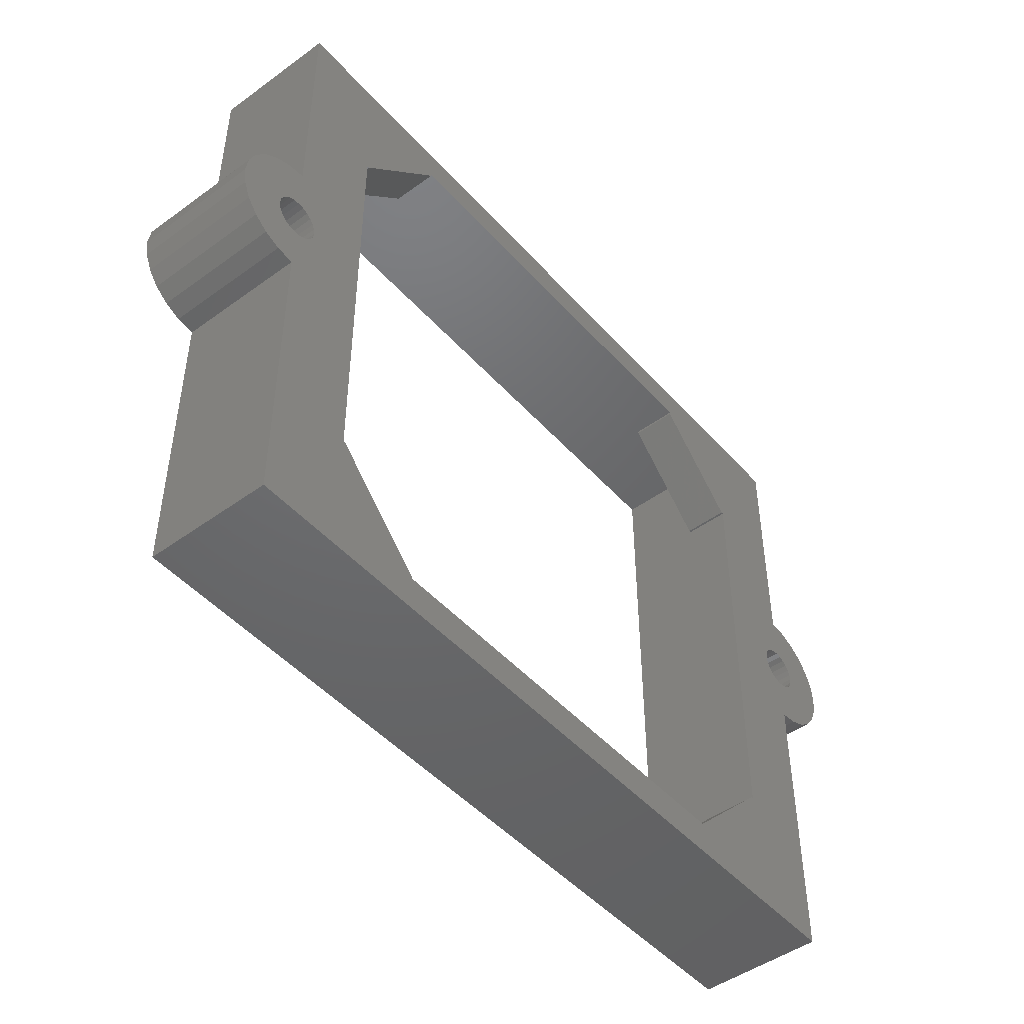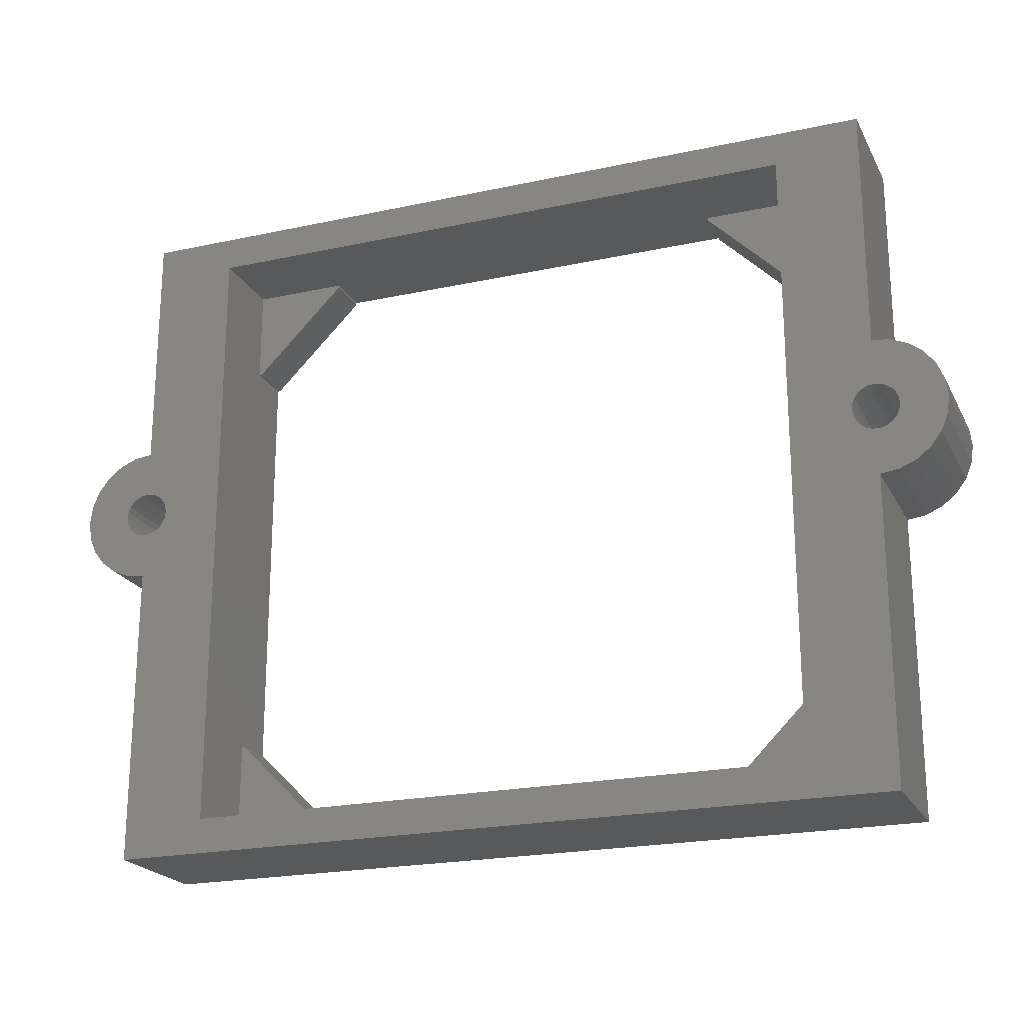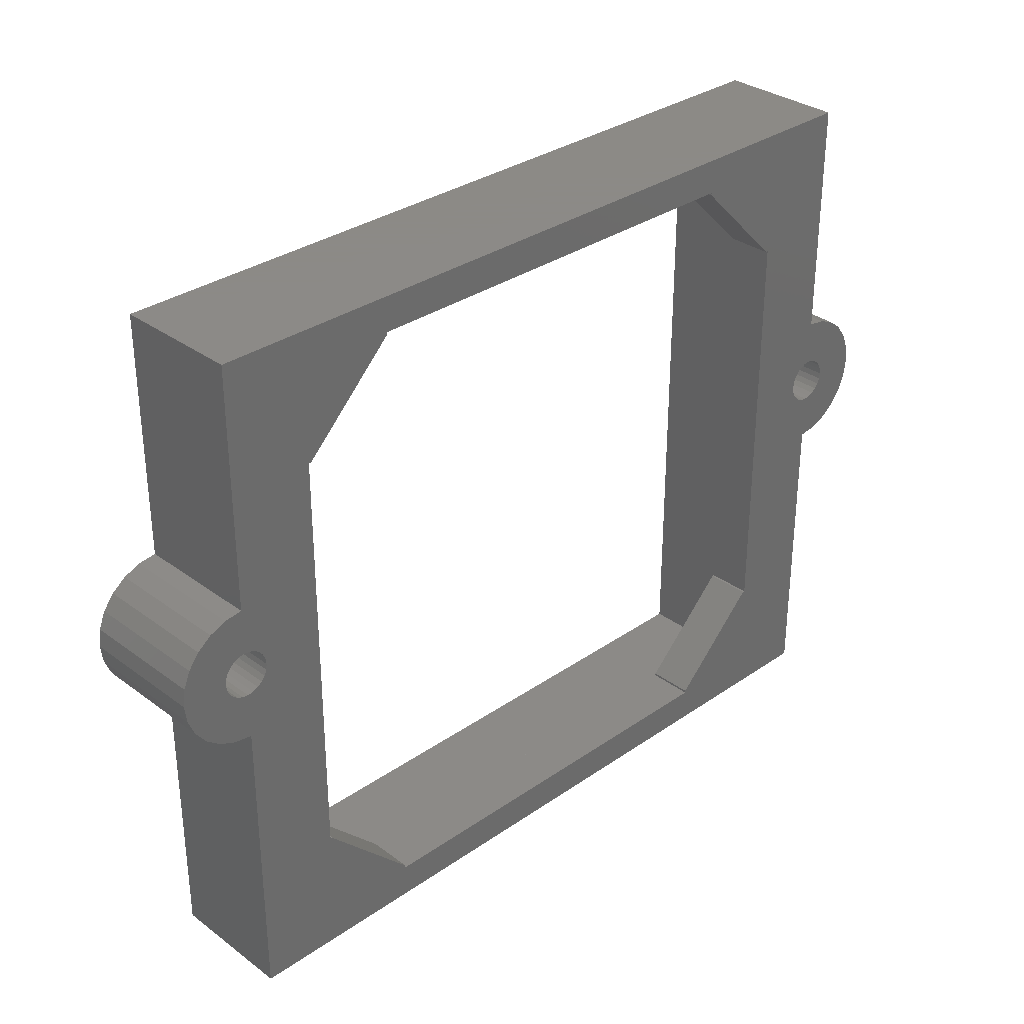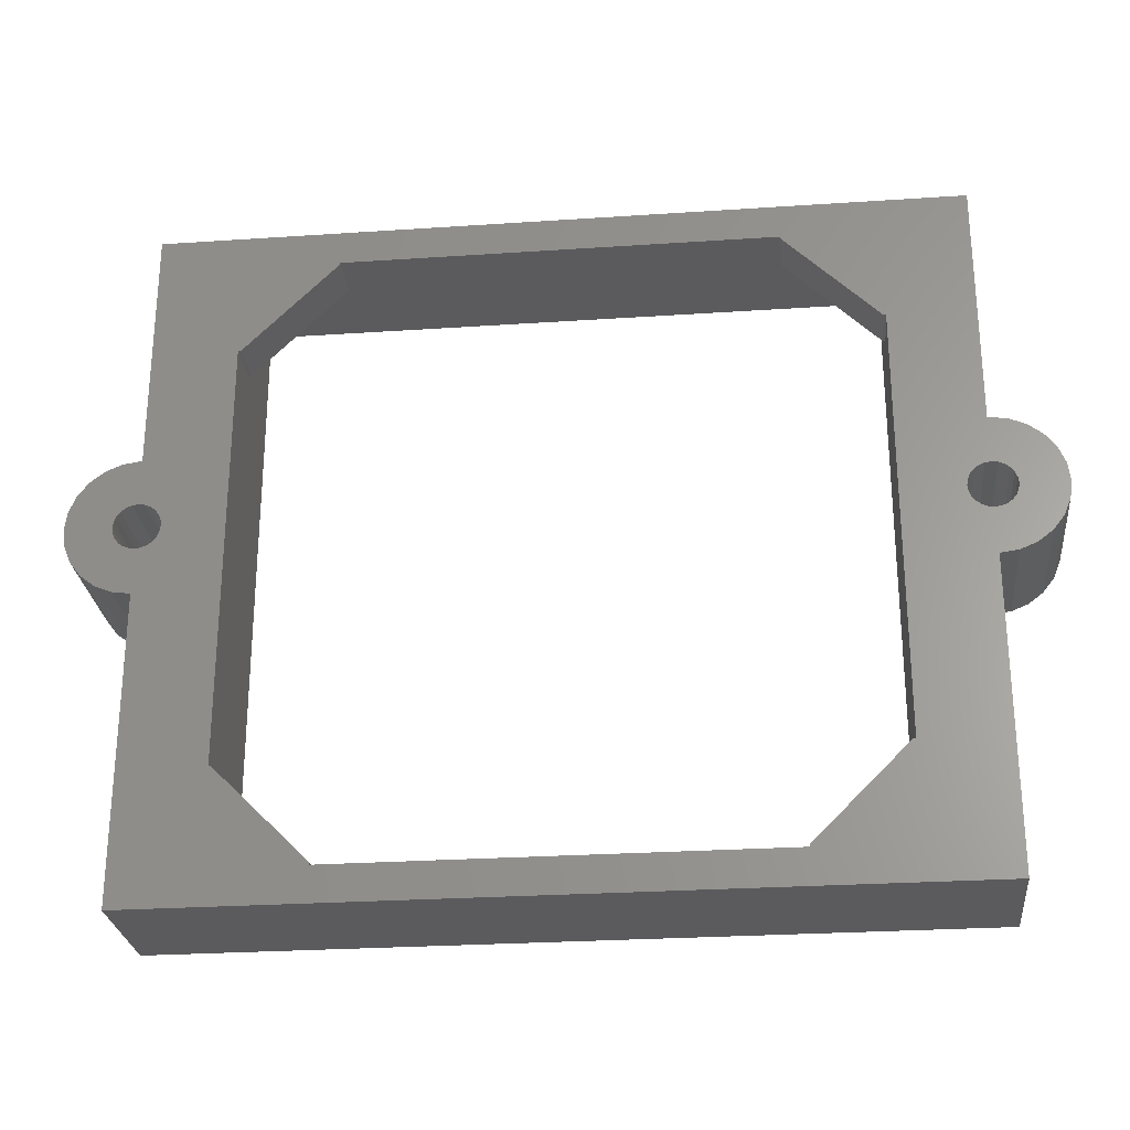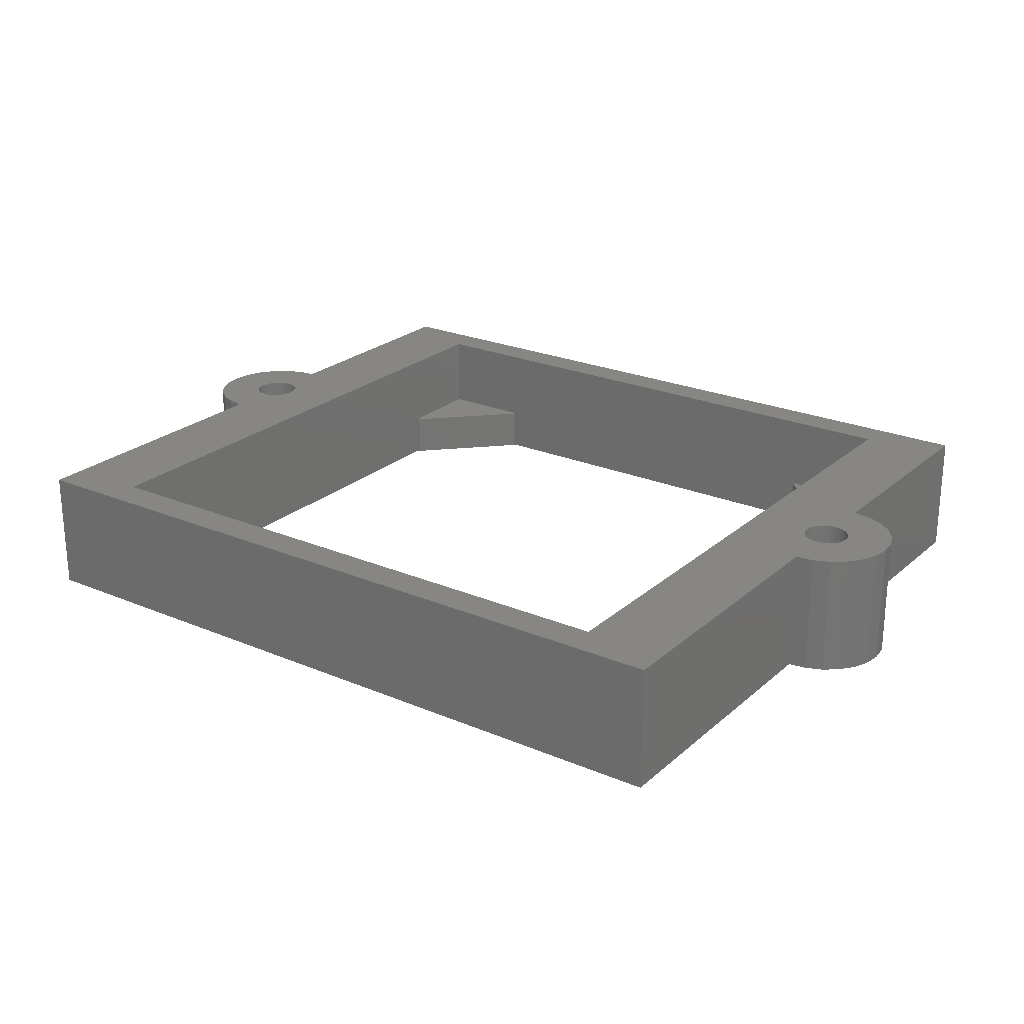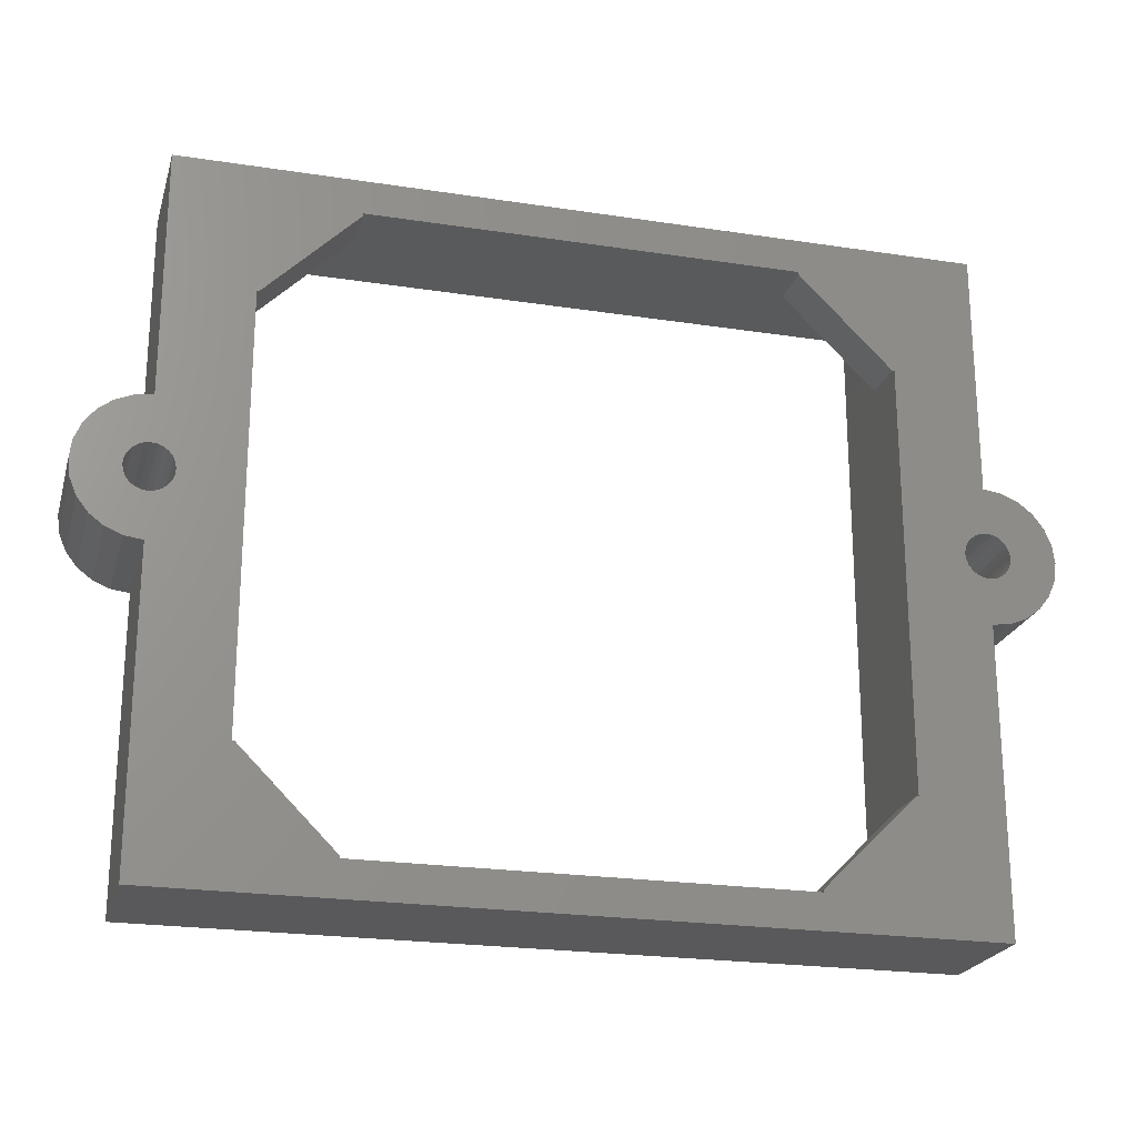
<metadata>
{"format":"stl","ext":"stl","renderer":"f3d","projection":"perspective","resolution":1024,"background":"white","views":[{"elev":-47.5,"azim":129.3,"up":"+Y"},{"elev":-21.5,"azim":21.0,"up":"+Y"},{"elev":32.2,"azim":135.9,"up":"+Y"},{"elev":-26.8,"azim":-174.0,"up":"+Y"},{"elev":23.8,"azim":35.3,"up":"+Z"},{"elev":-22.4,"azim":165.1,"up":"+Y"}]}
</metadata>
<code>
# stl→obj: 196 verts, 400 faces
v 13.25 9.25 2
v 9.25 13.35 2
v 9.25 13.25 2
v 13.35 13.35 2
v 13.35 9.25 2
v -19.9 2.026 0
v -19.9 0.4735 0
v -20 1.25 0
v -19.6 2.75 0
v -19.6 -0.25 0
v -19.12 -0.8713 0
v -19.12 3.371 0
v -18.5 3.848 0
v -18.5 -1.348 0
v -17.78 -1.648 0
v -18 1.25 0
v -17.97 0.9912 0
v -17.87 0.75 0
v -17.71 0.5429 0
v -17 -1.75 0
v -17.5 0.384 0
v -17.26 0.2841 0
v -17 0.25 0
v -16.74 0.2841 0
v 13.25 -9.25 2.82e-15
v 9.25 -13.35 7.303e-20
v 9.25 -13.25 0
v -17 14.85 0
v -13.35 9.25 -1.762e-15
v -17 4.25 0
v -9.25 13.35 2.476e-15
v 17 14.85 0
v -17 2.25 0
v -16.74 2.216 0
v -16.5 2.116 0
v -16.29 1.957 0
v -16.13 1.75 0
v -16.03 1.509 0
v -16 1.25 0
v -13.25 9.25 -1.762e-15
v 9.25 13.35 7.138e-16
v 9.25 13.25 7.05e-16
v 13.25 9.25 2.467e-15
v 13.35 9.25 2.457e-15
v 13.35 -9.25 2.809e-15
v 16 1.25 0
v 16.03 1.509 0
v 16.13 1.75 0
v 16.29 1.957 0
v 16.5 2.116 0
v 16.74 2.216 0
v 17 2.25 0
v 17 4.25 0
v 17.78 4.148 0
v 17.26 2.216 0
v 17.5 2.116 0
v 17.71 1.957 0
v 17.87 1.75 0
v 18.5 3.848 0
v 17.97 1.509 0
v 18 1.25 0
v 18.5 -1.348 0
v 19.12 -0.8713 0
v 19.12 3.371 0
v 19.6 2.75 0
v 19.6 -0.25 0
v 19.9 2.026 0
v 19.9 0.4735 0
v 20 1.25 0
v 17.26 0.2841 0
v 17 -1.75 0
v 17 0.25 0
v 17.78 -1.648 0
v 17.5 0.384 0
v 17.71 0.5429 0
v 17.87 0.75 0
v 17.97 0.9912 0
v -17 -14.85 0
v -9.25 -13.35 7.303e-20
v 17 -14.85 0
v -13.35 -9.25 0
v -16.5 0.384 0
v -16.29 0.5429 0
v -16.13 0.75 0
v -16.03 0.9912 0
v -13.25 -9.25 0
v -9.25 -13.25 0
v 16.03 0.9912 0
v 16.13 0.75 0
v 16.29 0.5429 0
v 16.5 0.384 0
v 16.74 0.2841 0
v -9.25 13.25 2.467e-15
v -17.78 4.148 0
v -17.97 1.509 0
v -17.87 1.75 0
v -17.71 1.957 0
v -17.5 2.116 0
v -17.26 2.216 0
v 17.78 -1.648 5.5
v 17 -1.75 5.5
v 17 -14.85 5.5
v -17 -14.85 5.5
v -17 -1.75 5.5
v -17.78 -1.648 5.5
v -18.5 -1.348 5.5
v -19.12 -0.8713 5.5
v -19.6 -0.25 5.5
v -19.9 0.4735 5.5
v -20 1.25 5.5
v -19.9 2.026 5.5
v -19.6 2.75 5.5
v -19.12 3.371 5.5
v -18.5 3.848 5.5
v -17.78 4.148 5.5
v -17 4.25 5.5
v -17 14.85 5.5
v 17 14.85 5.5
v 17 4.25 5.5
v 17.78 4.148 5.5
v 18.5 3.848 5.5
v 19.12 3.371 5.5
v 19.6 2.75 5.5
v 19.9 2.026 5.5
v 20 1.25 5.5
v 19.9 0.4735 5.5
v 19.6 -0.25 5.5
v 19.12 -0.8713 5.5
v 18.5 -1.348 5.5
v -17.71 0.5429 5.5
v -17.87 0.75 5.5
v -17.5 0.384 5.5
v -17.26 0.2841 5.5
v -17 0.25 5.5
v -16.74 0.2841 5.5
v -16.5 0.384 5.5
v -16.29 0.5429 5.5
v -16.13 0.75 5.5
v -16.03 0.9912 5.5
v -16 1.25 5.5
v -16.03 1.509 5.5
v -16.13 1.75 5.5
v -16.29 1.957 5.5
v -16.5 2.116 5.5
v -16.74 2.216 5.5
v -17 2.25 5.5
v -17.26 2.216 5.5
v -17.5 2.116 5.5
v -17.71 1.957 5.5
v -17.87 1.75 5.5
v -17.97 1.509 5.5
v -18 1.25 5.5
v -17.97 0.9912 5.5
v 17.87 0.75 5.5
v 17.71 0.5429 5.5
v 17.97 0.9912 5.5
v 18 1.25 5.5
v 17.97 1.509 5.5
v 17.87 1.75 5.5
v 17.71 1.957 5.5
v 17.5 2.116 5.5
v 17.26 2.216 5.5
v 17 2.25 5.5
v 16.74 2.216 5.5
v 16.5 2.116 5.5
v 16.29 1.957 5.5
v 16.13 1.75 5.5
v 16.03 1.509 5.5
v 16 1.25 5.5
v 16.03 0.9912 5.5
v 16.13 0.75 5.5
v 16.29 0.5429 5.5
v 16.5 0.384 5.5
v 16.74 0.2841 5.5
v 17 0.25 5.5
v 17.26 0.2841 5.5
v 17.5 0.384 5.5
v 13.35 -13.35 2
v 9.25 -13.25 2
v 9.25 -13.35 2
v 13.25 -9.25 2
v 13.35 -9.25 2
v -13.25 9.25 2
v -9.25 13.25 2
v -9.25 -13.25 2
v -13.25 -9.25 2
v -9.25 -13.35 2
v -13.35 -9.25 2
v -13.35 -13.35 2
v -13.35 13.35 2
v -13.35 9.25 2
v -9.25 13.35 2
v -13.35 -13.35 5.5
v 13.35 -13.35 5.5
v -13.35 13.35 5.5
v 13.35 13.35 5.5
f 1 2 3
f 2 1 4
f 4 1 5
f 6 7 8
f 7 6 9
f 7 9 10
f 10 9 11
f 11 9 12
f 11 12 13
f 11 13 14
f 14 13 15
f 15 13 16
f 15 16 17
f 15 17 18
f 15 18 19
f 15 19 20
f 20 19 21
f 20 21 22
f 20 22 23
f 20 23 24
f 25 26 27
f 28 29 30
f 29 28 31
f 31 28 32
f 30 29 33
f 33 29 34
f 34 29 35
f 35 29 36
f 36 29 37
f 37 29 38
f 38 29 39
f 29 31 40
f 31 32 41
f 41 32 42
f 42 32 43
f 43 32 44
f 44 32 45
f 45 32 46
f 46 32 47
f 47 32 48
f 48 32 49
f 49 32 50
f 50 32 51
f 51 32 52
f 52 32 53
f 52 53 54
f 52 54 55
f 55 54 56
f 56 54 57
f 57 54 58
f 58 54 59
f 58 59 60
f 60 59 61
f 61 59 62
f 62 59 63
f 63 59 64
f 63 64 65
f 63 65 66
f 66 65 67
f 66 67 68
f 68 67 69
f 70 71 72
f 71 70 73
f 73 70 74
f 73 74 75
f 73 75 76
f 73 76 62
f 62 76 77
f 62 77 61
f 78 79 80
f 79 78 81
f 81 78 20
f 81 20 24
f 81 24 82
f 81 82 83
f 81 83 84
f 81 84 85
f 81 85 39
f 81 39 29
f 79 81 86
f 79 86 87
f 80 79 26
f 80 26 25
f 80 25 45
f 80 45 46
f 80 46 88
f 80 88 89
f 80 89 90
f 80 90 91
f 80 91 92
f 80 92 72
f 80 72 71
f 93 40 31
f 94 16 13
f 16 94 95
f 95 94 96
f 96 94 97
f 97 94 30
f 97 30 98
f 98 30 99
f 99 30 33
f 100 71 73
f 71 100 101
f 71 102 80
f 102 71 101
f 102 78 80
f 78 102 103
f 104 78 103
f 78 104 20
f 104 15 20
f 15 104 105
f 105 14 15
f 14 105 106
f 106 11 14
f 11 106 107
f 108 11 107
f 11 108 10
f 109 10 108
f 10 109 7
f 110 7 109
f 7 110 8
f 111 8 110
f 8 111 6
f 112 6 111
f 6 112 9
f 113 9 112
f 9 113 12
f 113 13 12
f 13 113 114
f 114 94 13
f 94 114 115
f 115 30 94
f 30 115 116
f 117 30 116
f 30 117 28
f 117 32 28
f 32 117 118
f 32 119 53
f 119 32 118
f 119 54 53
f 54 119 120
f 120 59 54
f 59 120 121
f 121 64 59
f 64 121 122
f 64 123 65
f 123 64 122
f 65 124 67
f 124 65 123
f 67 125 69
f 125 67 124
f 69 126 68
f 126 69 125
f 68 127 66
f 127 68 126
f 66 128 63
f 128 66 127
f 128 62 63
f 62 128 129
f 129 73 62
f 73 129 100
f 18 130 19
f 130 18 131
f 130 21 19
f 21 130 132
f 132 22 21
f 22 132 133
f 133 23 22
f 23 133 134
f 134 24 23
f 24 134 135
f 135 82 24
f 82 135 136
f 136 83 82
f 83 136 137
f 138 83 137
f 83 138 84
f 139 84 138
f 84 139 85
f 140 85 139
f 85 140 39
f 141 39 140
f 39 141 38
f 142 38 141
f 38 142 37
f 143 37 142
f 37 143 36
f 143 35 36
f 35 143 144
f 144 34 35
f 34 144 145
f 145 33 34
f 33 145 146
f 146 99 33
f 99 146 147
f 147 98 99
f 98 147 148
f 148 97 98
f 97 148 149
f 97 150 96
f 150 97 149
f 96 151 95
f 151 96 150
f 95 152 16
f 152 95 151
f 16 153 17
f 153 16 152
f 17 131 18
f 131 17 153
f 154 75 155
f 75 154 76
f 156 76 154
f 76 156 77
f 157 77 156
f 77 157 61
f 158 61 157
f 61 158 60
f 159 60 158
f 60 159 58
f 160 58 159
f 58 160 57
f 160 56 57
f 56 160 161
f 161 55 56
f 55 161 162
f 162 52 55
f 52 162 163
f 163 51 52
f 51 163 164
f 164 50 51
f 50 164 165
f 165 49 50
f 49 165 166
f 49 167 48
f 167 49 166
f 48 168 47
f 168 48 167
f 47 169 46
f 169 47 168
f 46 170 88
f 170 46 169
f 88 171 89
f 171 88 170
f 89 172 90
f 172 89 171
f 172 91 90
f 91 172 173
f 173 92 91
f 92 173 174
f 174 72 92
f 72 174 175
f 175 70 72
f 70 175 176
f 176 74 70
f 74 176 177
f 177 75 74
f 75 177 155
f 178 179 180
f 179 178 181
f 181 178 182
f 93 183 40
f 183 93 184
f 3 43 1
f 43 3 42
f 86 185 87
f 185 86 186
f 181 27 179
f 27 181 25
f 187 188 189
f 188 187 186
f 186 187 185
f 183 190 191
f 190 183 192
f 192 183 184
f 152 115 114
f 115 152 151
f 115 151 150
f 115 150 149
f 115 149 116
f 116 149 148
f 116 148 147
f 116 147 146
f 116 146 145
f 103 193 104
f 193 103 102
f 104 193 134
f 134 193 135
f 135 193 136
f 136 193 137
f 137 193 138
f 138 193 139
f 139 193 140
f 193 102 194
f 194 102 169
f 169 102 170
f 170 102 171
f 171 102 172
f 172 102 173
f 173 102 174
f 174 102 175
f 175 102 101
f 175 101 100
f 175 100 176
f 176 100 177
f 177 100 155
f 155 100 154
f 154 100 129
f 154 129 156
f 156 129 157
f 162 119 163
f 119 162 120
f 120 162 161
f 120 161 160
f 120 160 159
f 120 159 121
f 121 159 158
f 121 158 157
f 121 157 129
f 121 129 128
f 121 128 122
f 122 128 127
f 122 127 123
f 123 127 126
f 123 126 124
f 124 126 125
f 117 195 118
f 195 117 116
f 195 116 145
f 195 145 144
f 195 144 143
f 195 143 142
f 195 142 141
f 195 141 140
f 195 140 193
f 118 195 196
f 118 196 194
f 118 194 169
f 118 169 168
f 118 168 167
f 118 167 166
f 118 166 165
f 118 165 164
f 118 164 163
f 118 163 119
f 109 111 110
f 111 109 108
f 111 108 112
f 112 108 107
f 112 107 113
f 113 107 106
f 113 106 114
f 114 106 105
f 114 105 152
f 152 105 153
f 153 105 131
f 131 105 130
f 130 105 104
f 130 104 132
f 132 104 133
f 133 104 134
f 196 178 194
f 178 196 182
f 182 196 45
f 45 196 5
f 5 196 4
f 44 45 5
f 25 182 45
f 182 25 181
f 5 43 44
f 43 5 1
f 2 31 41
f 31 2 192
f 192 2 4
f 192 4 190
f 190 4 196
f 190 196 195
f 2 42 3
f 42 2 41
f 31 184 93
f 184 31 192
f 187 26 79
f 26 187 180
f 180 187 178
f 178 187 189
f 178 189 193
f 178 193 194
f 87 187 79
f 187 87 185
f 179 26 180
f 26 179 27
f 188 193 189
f 193 188 195
f 195 188 81
f 195 81 191
f 191 81 29
f 195 191 190
f 183 29 40
f 29 183 191
f 188 86 81
f 86 188 186

</code>
